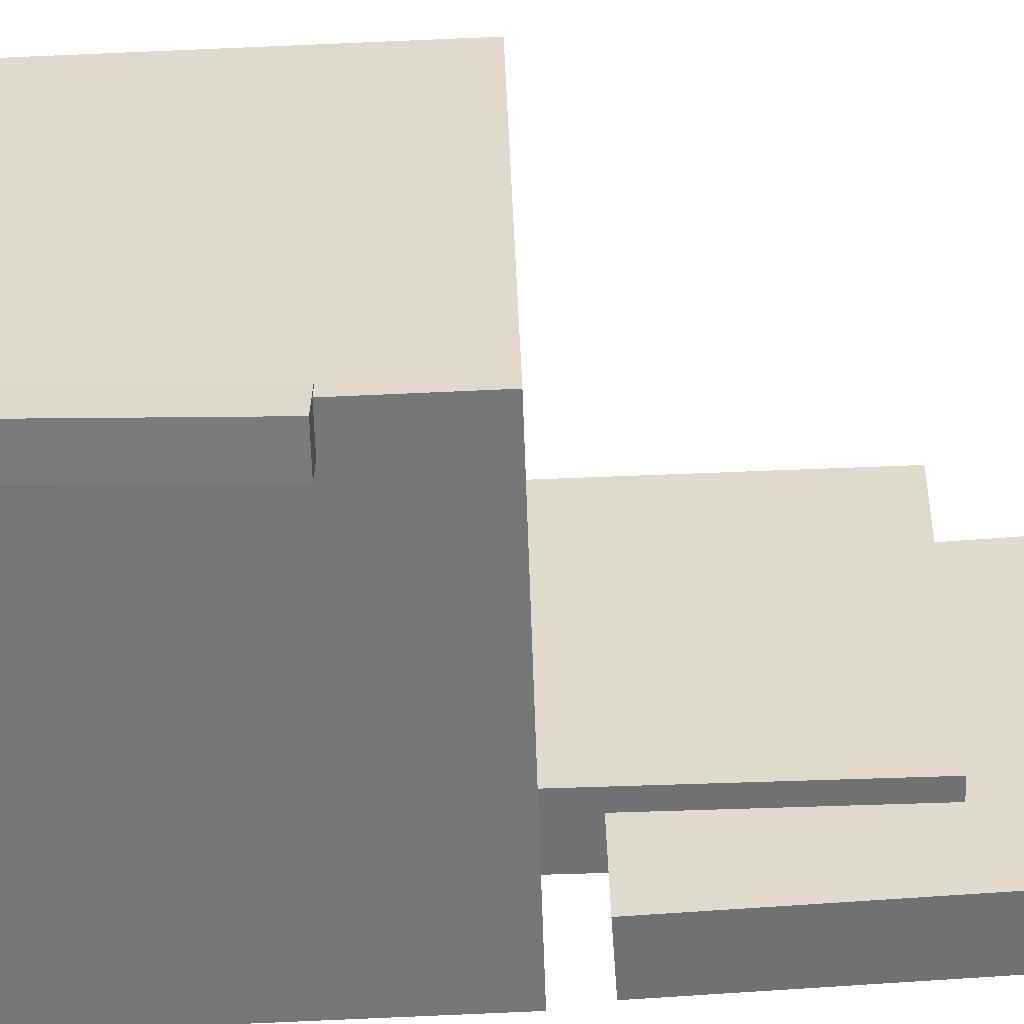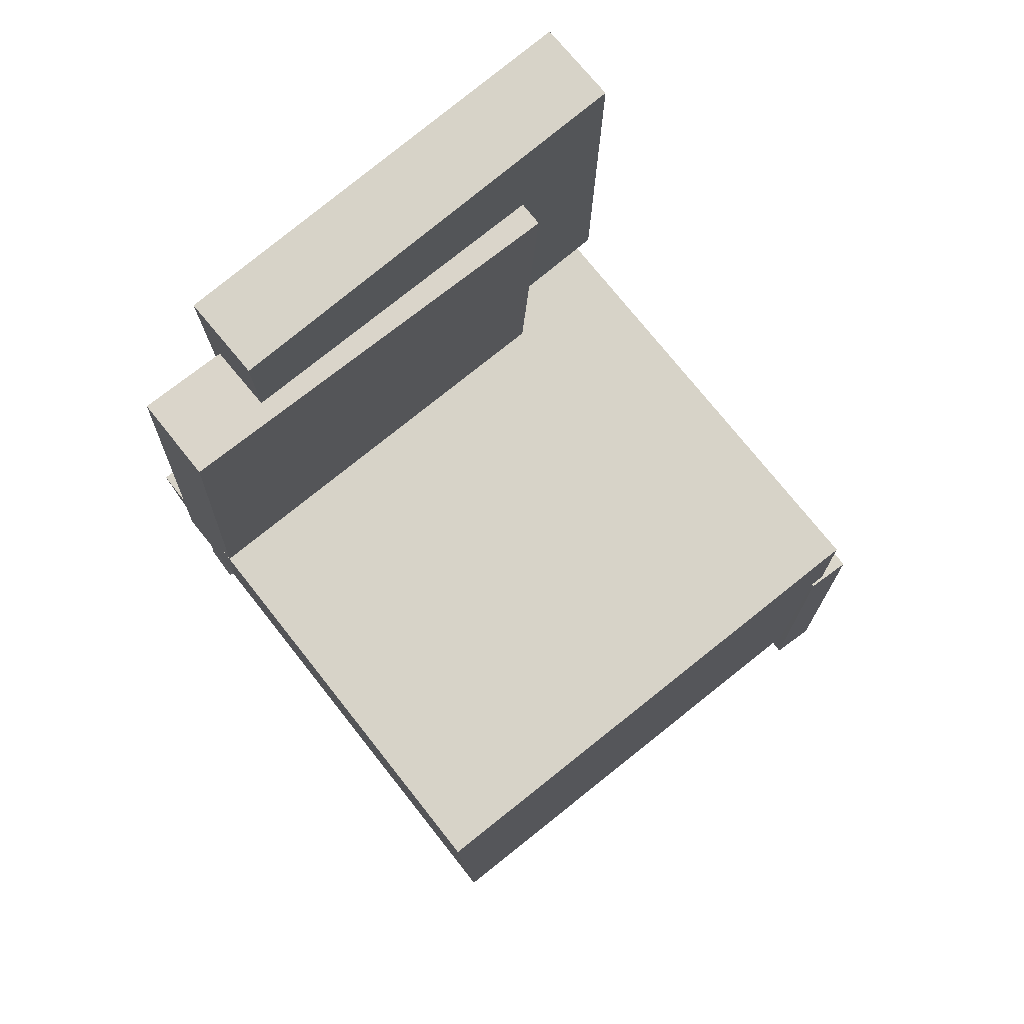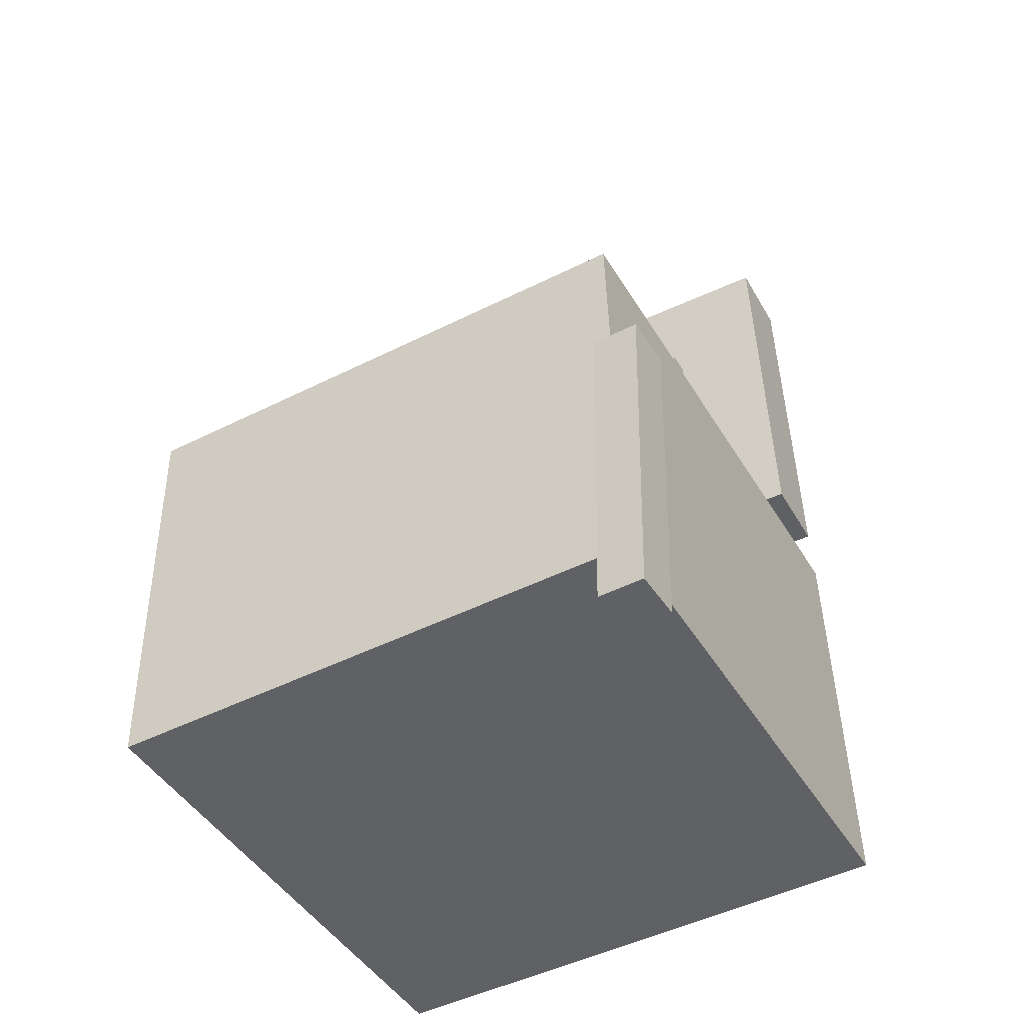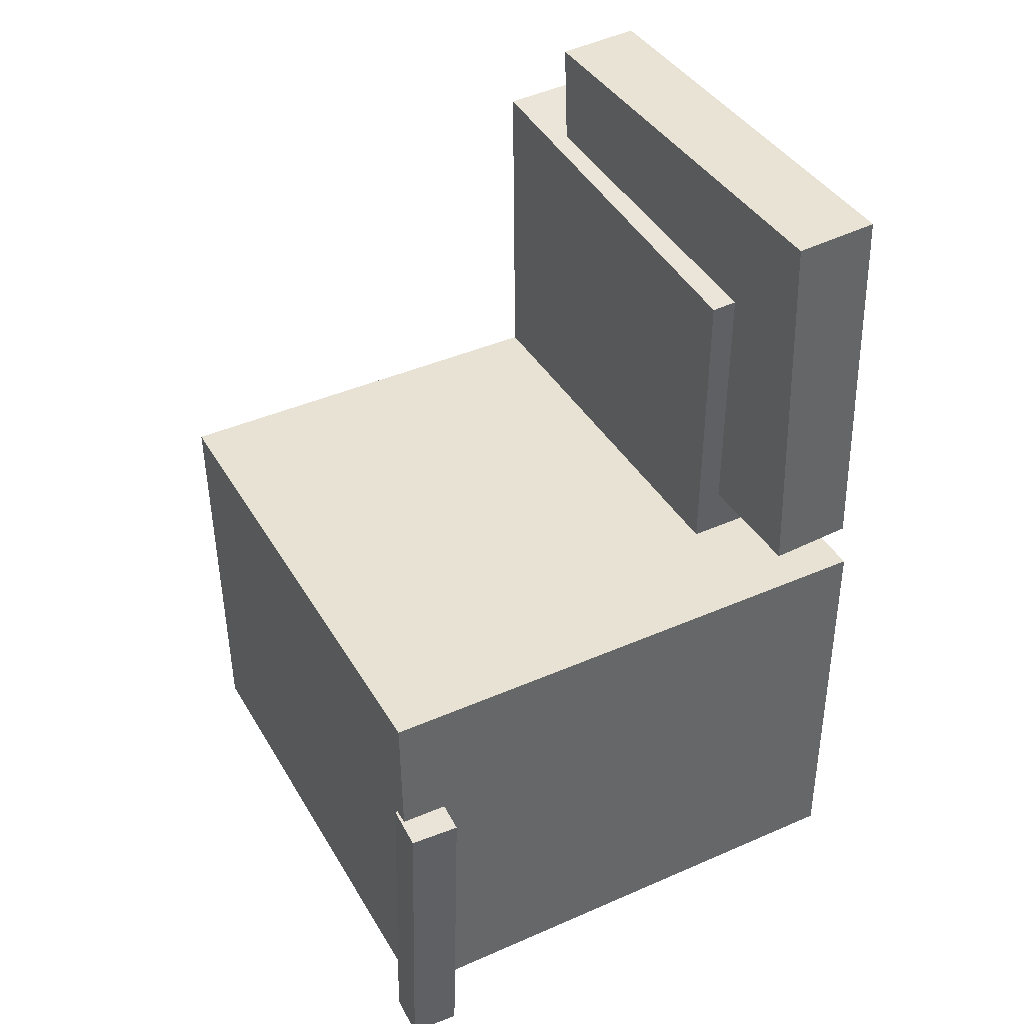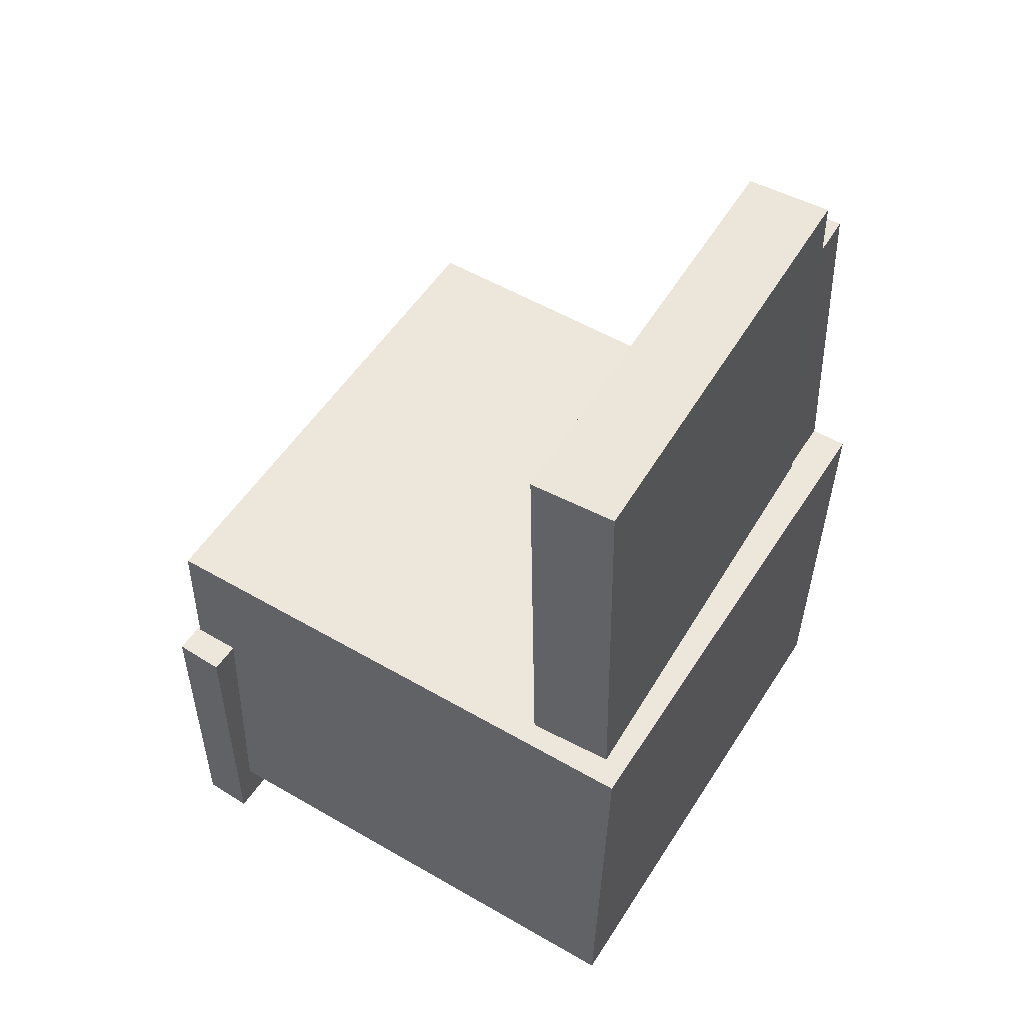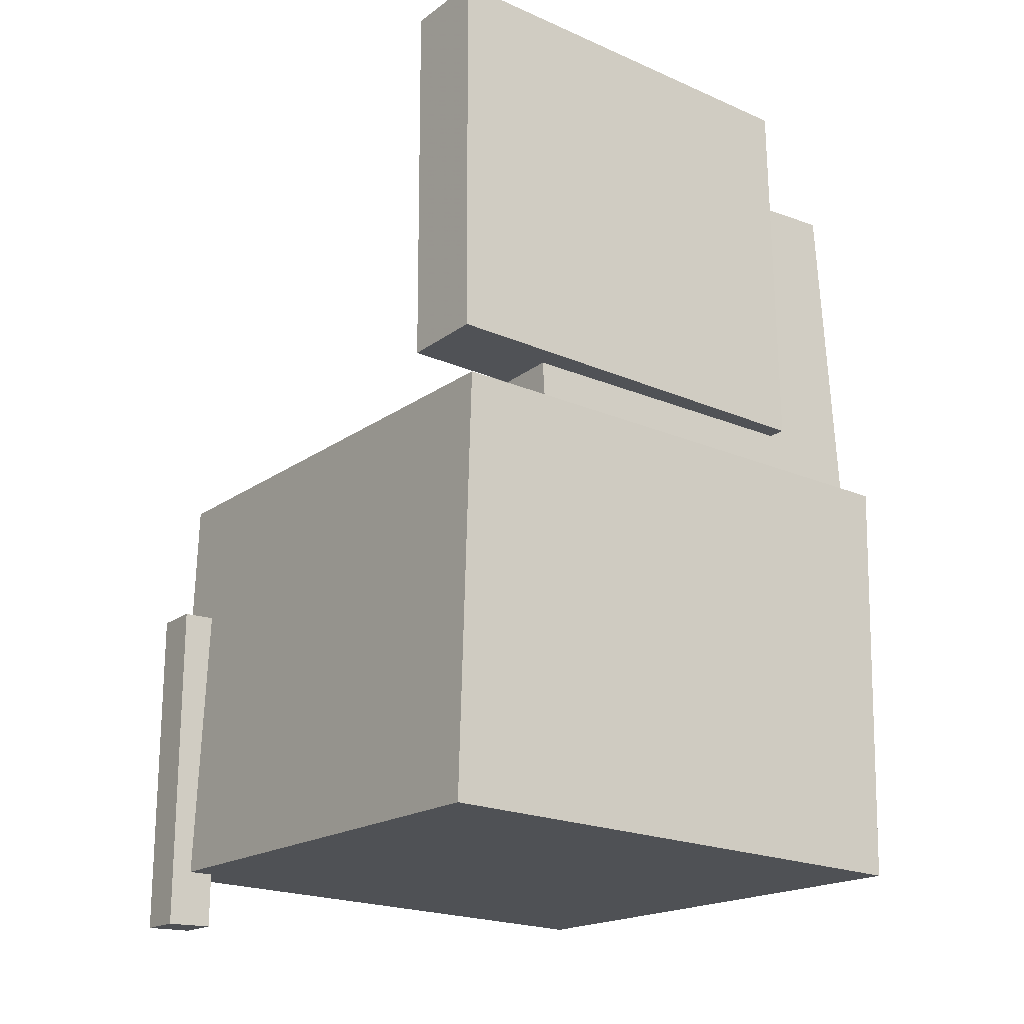
<metadata>
{"format":"obj","ext":"obj","renderer":"f3d","projection":"perspective","resolution":1024,"background":"white","views":[{"elev":-55.8,"azim":92.3,"up":"+Z"},{"elev":74.8,"azim":50.9,"up":"+Y"},{"elev":-45.0,"azim":118.6,"up":"+Y"},{"elev":42.3,"azim":151.4,"up":"+Y"},{"elev":53.9,"azim":-149.2,"up":"+Y"},{"elev":-19.1,"azim":-127.5,"up":"+Y"}]}
</metadata>
<code>
v -0.207 -0.03915 0.1817
v -0.1831 -0.1155 0.1996
v -0.2108 -0.03304 0.2128
v -0.187 -0.1094 0.2308
v -0.1746 -0.02859 0.1836
v -0.1508 -0.105 0.2016
v -0.1784 -0.02248 0.2148
v -0.1546 -0.09885 0.2327
f 1.0 7.0 5.0
f 1.0 3.0 7.0
f 1.0 4.0 3.0
f 1.0 2.0 4.0
f 3.0 8.0 7.0
f 3.0 4.0 8.0
f 5.0 7.0 8.0
f 5.0 8.0 6.0
f 1.0 5.0 6.0
f 1.0 6.0 2.0
f 2.0 6.0 8.0
f 2.0 8.0 4.0
v -0.0843 -0.09854 -0.1892
v -0.08283 -0.101 0.1628
v -0.08298 -0.02888 -0.1887
v -0.08151 -0.03133 0.1633
v 0.1998 -0.1039 -0.1904
v 0.2013 -0.1064 0.1616
v 0.2012 -0.03426 -0.19
v 0.2026 -0.03671 0.1621
f 9.0 15.0 13.0
f 9.0 11.0 15.0
f 9.0 12.0 11.0
f 9.0 10.0 12.0
f 11.0 16.0 15.0
f 11.0 12.0 16.0
f 13.0 15.0 16.0
f 13.0 16.0 14.0
f 9.0 13.0 14.0
f 9.0 14.0 10.0
f 10.0 14.0 16.0
f 10.0 16.0 12.0
v -0.1484 0.3805 -0.2108
v -0.1435 0.3746 0.1459
v -0.1582 0.05746 -0.216
v -0.1532 0.05163 0.1408
v -0.2167 0.3825 -0.2099
v -0.2117 0.3767 0.1469
v -0.2264 0.0595 -0.215
v -0.2214 0.05366 0.1418
f 17.0 23.0 21.0
f 17.0 19.0 23.0
f 17.0 20.0 19.0
f 17.0 18.0 20.0
f 19.0 24.0 23.0
f 19.0 20.0 24.0
f 21.0 23.0 24.0
f 21.0 24.0 22.0
f 17.0 21.0 22.0
f 17.0 22.0 18.0
f 18.0 22.0 24.0
f 18.0 24.0 20.0
v 0.1797 -0.3741 -0.2351
v 0.1734 -0.09417 -0.2384
v 0.2207 -0.3732 -0.2331
v 0.2144 -0.09322 -0.2364
v 0.1779 -0.3737 -0.1977
v 0.1715 -0.09377 -0.201
v 0.2189 -0.3728 -0.1957
v 0.2126 -0.09282 -0.199
f 25.0 31.0 29.0
f 25.0 27.0 31.0
f 25.0 28.0 27.0
f 25.0 26.0 28.0
f 27.0 32.0 31.0
f 27.0 28.0 32.0
f 29.0 31.0 32.0
f 29.0 32.0 30.0
f 25.0 29.0 30.0
f 25.0 30.0 26.0
f 26.0 30.0 32.0
f 26.0 32.0 28.0
v -0.1993 0.2793 -0.1293
v -0.2002 0.2921 0.2176
v -0.1295 0.2773 -0.129
v -0.1305 0.2901 0.2178
v -0.2095 -0.075 -0.1163
v -0.2105 -0.06225 0.2306
v -0.1398 -0.077 -0.1161
v -0.1408 -0.06425 0.2308
f 33.0 39.0 37.0
f 33.0 35.0 39.0
f 33.0 36.0 35.0
f 33.0 34.0 36.0
f 35.0 40.0 39.0
f 35.0 36.0 40.0
f 37.0 39.0 40.0
f 37.0 40.0 38.0
f 33.0 37.0 38.0
f 33.0 38.0 34.0
f 34.0 38.0 40.0
f 34.0 40.0 36.0
v -0.239 0.004726 0.2272
v -0.2369 -0.3411 0.2184
v 0.2045 0.007274 0.2328
v 0.2066 -0.3385 0.224
v -0.2335 0.01599 -0.2149
v -0.2314 -0.3298 -0.2237
v 0.21 0.01853 -0.2093
v 0.2121 -0.3273 -0.2181
f 41.0 47.0 45.0
f 41.0 43.0 47.0
f 41.0 44.0 43.0
f 41.0 42.0 44.0
f 43.0 48.0 47.0
f 43.0 44.0 48.0
f 45.0 47.0 48.0
f 45.0 48.0 46.0
f 41.0 45.0 46.0
f 41.0 46.0 42.0
f 42.0 46.0 48.0
f 42.0 48.0 44.0

</code>
